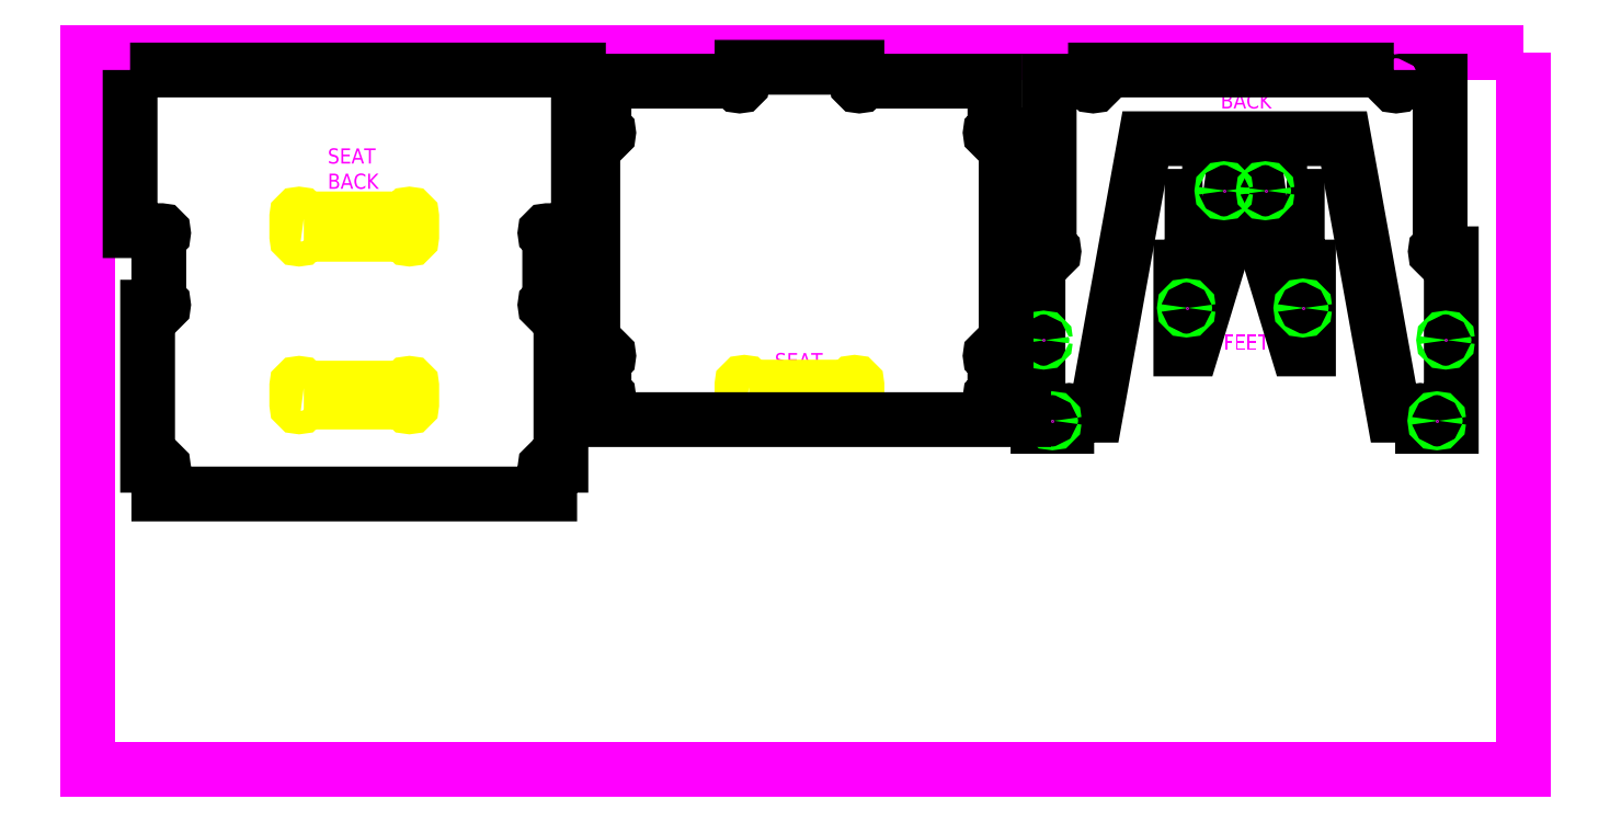
<metadata>
{"format":"dxf","ext":"dxf","renderer":"ezdxf+matplotlib","layout":"modelspace","background":"white","min_lineweight":24,"dpi":150}
</metadata>
<code>
0
SECTION
2
ENTITIES
0
LWPOLYLINE
8
000_NO-PLOT
90
        4
70
     1
43
0
10
96
20
48
10
96
20
-2.84e-14
10
0
20
0
10
0
20
48
0
MTEXT
360
60
8
000_NO-PLOT
10
43.53
20
27.88
30
-1e-16
40
1.014
41
8.468
71
     1
72
     5
1
\pi2.376;SEAT
73
     1
44
1
0
MTEXT
360
62
8
000_NO-PLOT
10
73.36
20
45.26
30
0
40
1.014
41
8.468
71
     1
72
     5
1
\pi2.376;BACK
73
     1
44
1
0
MTEXT
360
64
8
000_NO-PLOT
10
13.62
20
41.57
30
-1e-16
40
1.014
41
8.468
71
     1
72
     5
1
\pi2.376;SEAT \PBACK
73
     1
44
1
0
MTEXT
360
66
8
000_NO-PLOT
10
73.55
20
29.1
30
0
40
1.014
41
8.468
71
     1
72
     5
1
\pi2.376;FEET
73
     1
44
1
0
LWPOLYLINE
8
CUT_THRU_INSIDE
90
       16
70
     1
43
0
10
44.22
20
25.6
42
-0.4142
10
44.06
20
25.75
42
1
10
43.75
20
25.75
10
43.75
20
25.6
10
43.75
20
24.77
10
43.75
20
24.61
42
1
10
44.06
20
24.61
42
-0.4142
10
44.22
20
24.77
10
50.97
20
24.77
42
-0.4142
10
51.13
20
24.61
42
1
10
51.44
20
24.61
10
51.44
20
24.77
10
51.44
20
25.6
10
51.44
20
25.75
42
1
10
51.13
20
25.75
42
-0.4142
10
50.97
20
25.6
0
LWPOLYLINE
8
CUT_THRU_INSIDE
90
       16
70
     1
43
0
10
14.43
20
25.53
42
-0.4142
10
14.27
20
25.69
42
1
10
13.96
20
25.69
10
13.96
20
25.53
10
13.96
20
24.6
10
13.96
20
24.44
42
1
10
14.27
20
24.44
42
-0.4142
10
14.43
20
24.6
10
21.18
20
24.6
42
-0.4142
10
21.34
20
24.44
42
1
10
21.65
20
24.44
10
21.65
20
24.6
10
21.65
20
25.53
10
21.65
20
25.69
42
1
10
21.34
20
25.69
42
-0.4142
10
21.18
20
25.53
0
LWPOLYLINE
8
CUT_THRU_INSIDE
90
       16
70
     1
43
0
10
14.43
20
36.86
42
-0.4142
10
14.27
20
37.01
42
1
10
13.96
20
37.01
10
13.96
20
36.86
10
13.96
20
35.83
10
13.96
20
35.67
42
1
10
14.27
20
35.67
42
-0.4142
10
14.43
20
35.83
10
21.18
20
35.83
42
-0.4142
10
21.34
20
35.67
42
1
10
21.65
20
35.67
10
21.65
20
35.83
10
21.65
20
36.86
10
21.65
20
37.01
42
1
10
21.34
20
37.01
42
-0.4142
10
21.18
20
36.86
0
LWPOLYLINE
8
CUT_THRU_OUTSIDE
90
       32
70
     1
43
0
10
87.36
20
46.82
10
87.36
20
45.91
42
1
10
87.67
20
45.91
42
-0.4142
10
87.83
20
46.07
10
90.46
20
46.07
10
90.46
20
34.99
42
-0.4142
10
90.3
20
34.83
42
1
10
90.3
20
34.52
10
91.21
20
34.52
10
91.21
20
22.97
10
89.28
20
22.97
10
89.28
20
23.88
42
1
10
88.97
20
23.88
42
-0.4142
10
88.82
20
23.72
10
87.36
20
23.72
10
84.02
20
42.22
10
70.74
20
42.22
10
67.4
20
23.72
10
65.95
20
23.72
42
-0.4142
10
65.79
20
23.88
42
1
10
65.48
20
23.88
10
65.48
20
22.97
10
63.55
20
22.97
10
63.55
20
34.52
10
64.46
20
34.52
42
1
10
64.46
20
34.83
42
-0.4142
10
64.3
20
34.99
10
64.3
20
46.07
10
66.93
20
46.07
42
-0.4142
10
67.09
20
45.91
42
1
10
67.4
20
45.91
10
67.4
20
46.82
0
LWPOLYLINE
8
CUT_THRU_OUTSIDE
90
       14
70
     1
43
0
10
74.56
20
38.36
42
-0.4142
10
74.72
20
38.21
42
1
10
75.03
20
38.21
10
75.03
20
39.11
10
76.96
20
39.11
10
76.96
20
38.36
10
73.86
20
28.15
10
73.11
20
28.15
10
73.11
20
28.15
10
73.11
20
33.63
10
74.02
20
33.63
42
1
10
74.02
20
33.94
42
-0.4142
10
73.86
20
34.1
10
73.86
20
38.36
0
LWPOLYLINE
8
CUT_THRU_OUTSIDE
90
       14
70
     1
43
0
10
80.2
20
38.36
42
0.4142
10
80.04
20
38.21
42
-1
10
79.73
20
38.21
10
79.73
20
39.11
10
77.81
20
39.11
10
77.81
20
38.36
10
80.9
20
28.15
10
81.65
20
28.15
10
81.65
20
28.15
10
81.65
20
33.63
10
80.75
20
33.63
42
-1
10
80.75
20
33.94
42
0.4142
10
80.9
20
34.1
10
80.9
20
38.36
0
INSERT
8
0
2
fastener
10
90.83
20
28.74
30
0
41
1.014
42
1.014
43
1.014
0
INSERT
8
0
2
fastener
10
90.25
20
23.35
30
0
41
1.014
42
1.014
43
1.014
0
INSERT
8
0
2
fastener
10
81.28
20
30.89
30
0
41
1.014
42
1.014
43
1.014
0
INSERT
8
0
2
fastener
10
78.77
20
38.74
30
0
41
1.014
42
1.014
43
1.014
0
INSERT
8
0
2
fastener
10
76
20
38.74
30
0
41
1.014
42
1.014
43
1.014
0
INSERT
8
0
2
fastener
10
73.49
20
30.89
30
0
41
1.014
42
1.014
43
1.014
0
INSERT
8
0
2
fastener
10
63.93
20
28.74
30
0
41
1.014
42
1.014
43
1.014
0
INSERT
8
0
2
fastener
10
64.52
20
23.35
30
0
41
1.014
42
1.014
43
1.014
0
LWPOLYLINE
8
CUT_THRU_OUTSIDE
90
       36
70
     1
43
0
10
32.59
20
23.42
10
32.59
20
24.77
10
34.67
20
24.77
42
1
10
34.67
20
25.08
42
-0.4142
10
34.52
20
25.24
10
34.52
20
27.38
42
-0.4142
10
34.67
20
27.54
42
1
10
34.67
20
27.85
10
33.77
20
27.85
10
33.77
20
42.46
10
34.67
20
42.46
42
1
10
34.67
20
42.78
42
-0.4142
10
34.51
20
42.93
10
34.51
20
46.07
10
43.28
20
46.07
42
-0.4142
10
43.43
20
45.91
42
1
10
43.75
20
45.91
10
43.75
20
47
10
51.44
20
47
10
51.44
20
45.91
42
1
10
51.75
20
45.91
42
-0.4142
10
51.91
20
46.07
10
60.67
20
46.07
10
60.67
20
42.93
42
-0.4142
10
60.52
20
42.78
42
1
10
60.52
20
42.46
10
61.42
20
42.46
10
61.42
20
27.85
10
60.51
20
27.85
42
1
10
60.51
20
27.54
42
-0.4142
10
60.67
20
27.38
10
60.67
20
25.24
42
-0.4142
10
60.51
20
25.08
42
1
10
60.51
20
24.77
10
62.59
20
24.77
10
62.59
20
23.42
0
LWPOLYLINE
8
CUT_THRU_OUTSIDE
90
       28
70
     1
43
0
10
2.804
20
46.82
10
2.804
20
36.07
10
4.884
20
36.07
42
-1
10
4.884
20
35.75
42
0.4142
10
4.727
20
35.6
10
4.727
20
31.42
42
0.4142
10
4.884
20
31.26
42
-1
10
4.884
20
30.95
10
3.977
20
30.95
10
3.977
20
20.37
10
4.884
20
20.37
42
-1
10
4.884
20
20.06
42
0.4142
10
4.727
20
19.9
10
4.727
20
18.45
10
30.88
20
18.45
10
30.88
20
19.9
42
0.4142
10
30.72
20
20.06
42
-1
10
30.72
20
20.37
10
31.63
20
20.37
10
31.63
20
30.95
10
30.72
20
30.95
42
-1
10
30.72
20
31.26
42
0.4142
10
30.88
20
31.42
10
30.88
20
35.6
42
0.4142
10
30.72
20
35.75
42
-1
10
30.72
20
36.07
10
32.8
20
36.07
10
32.8
20
46.82
0
ENDSEC
0
EOF

</code>
